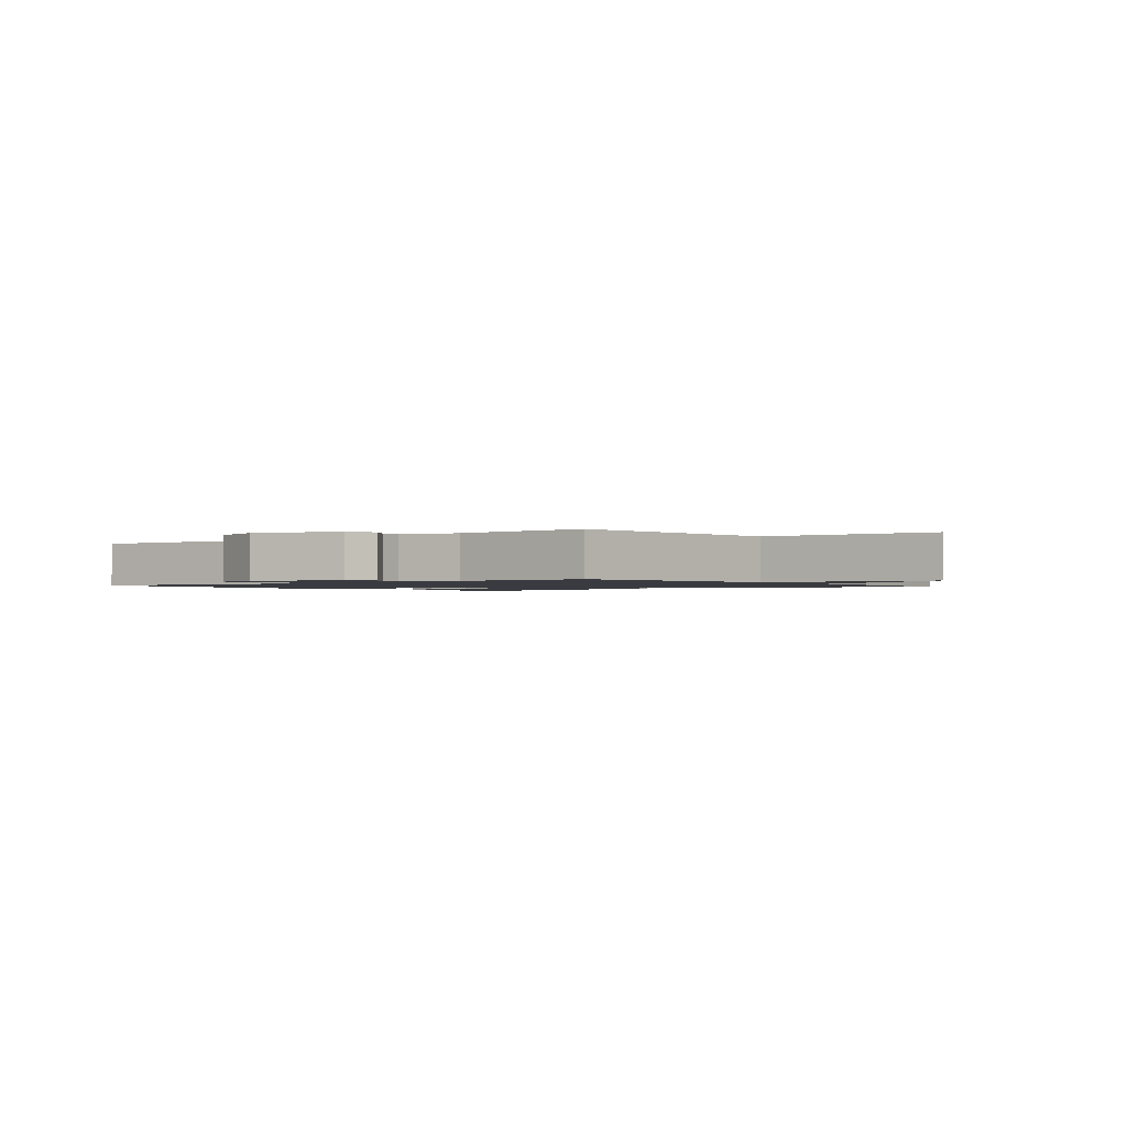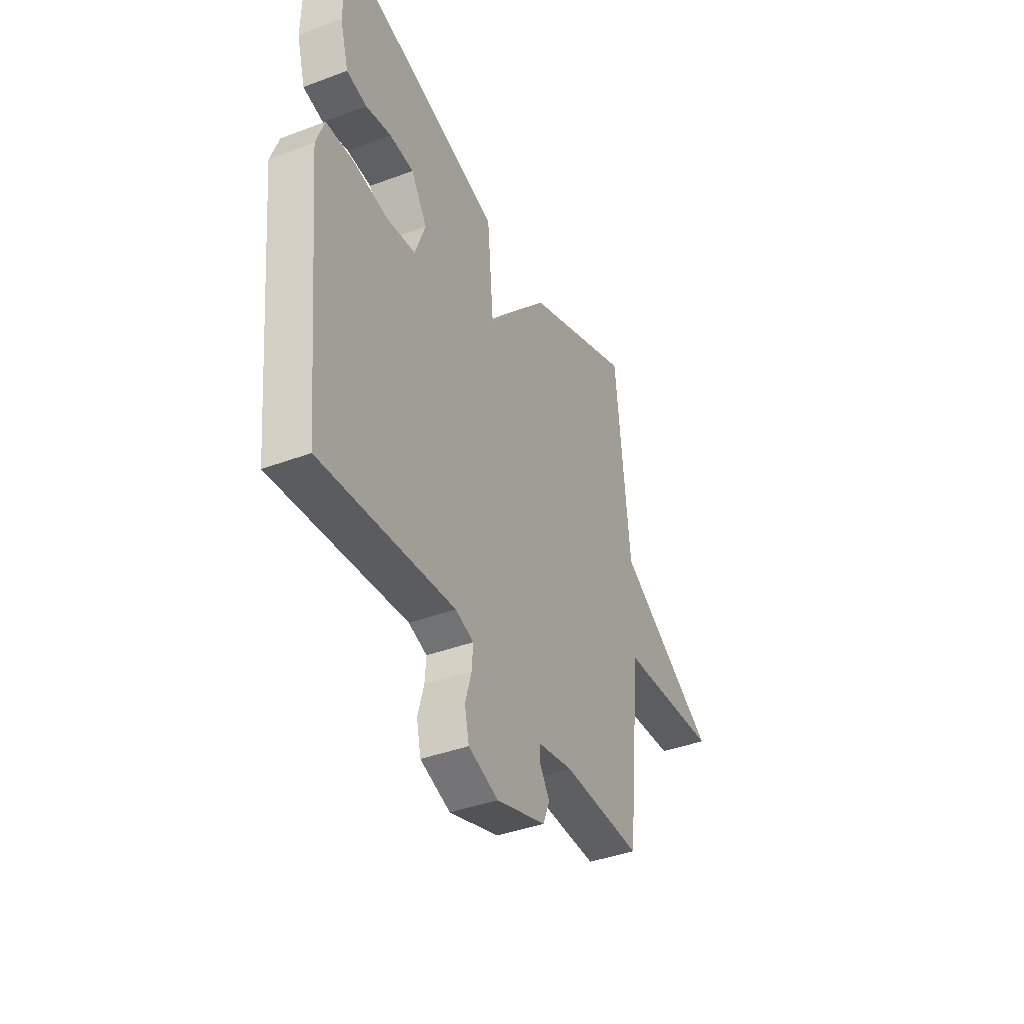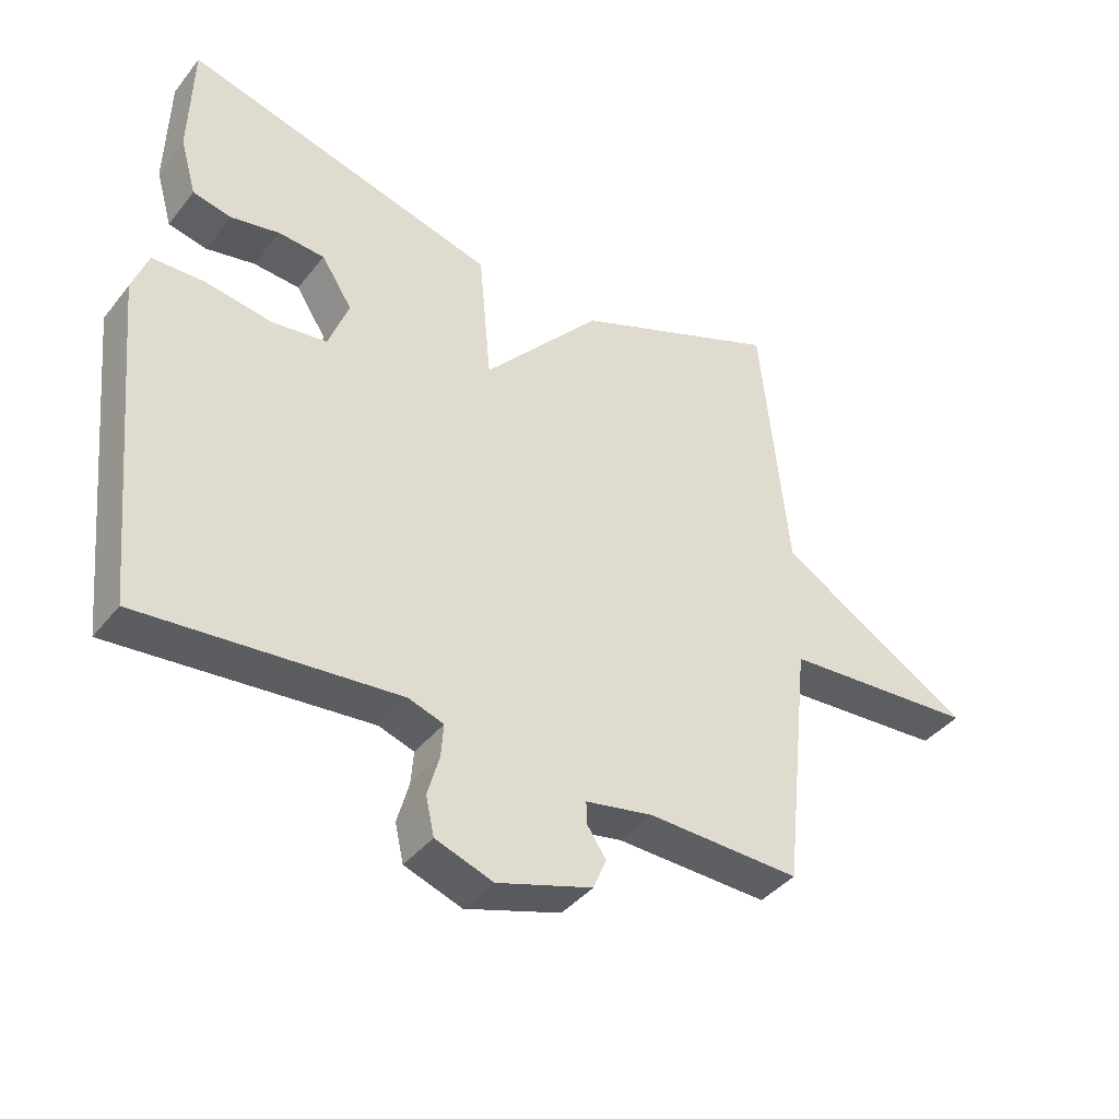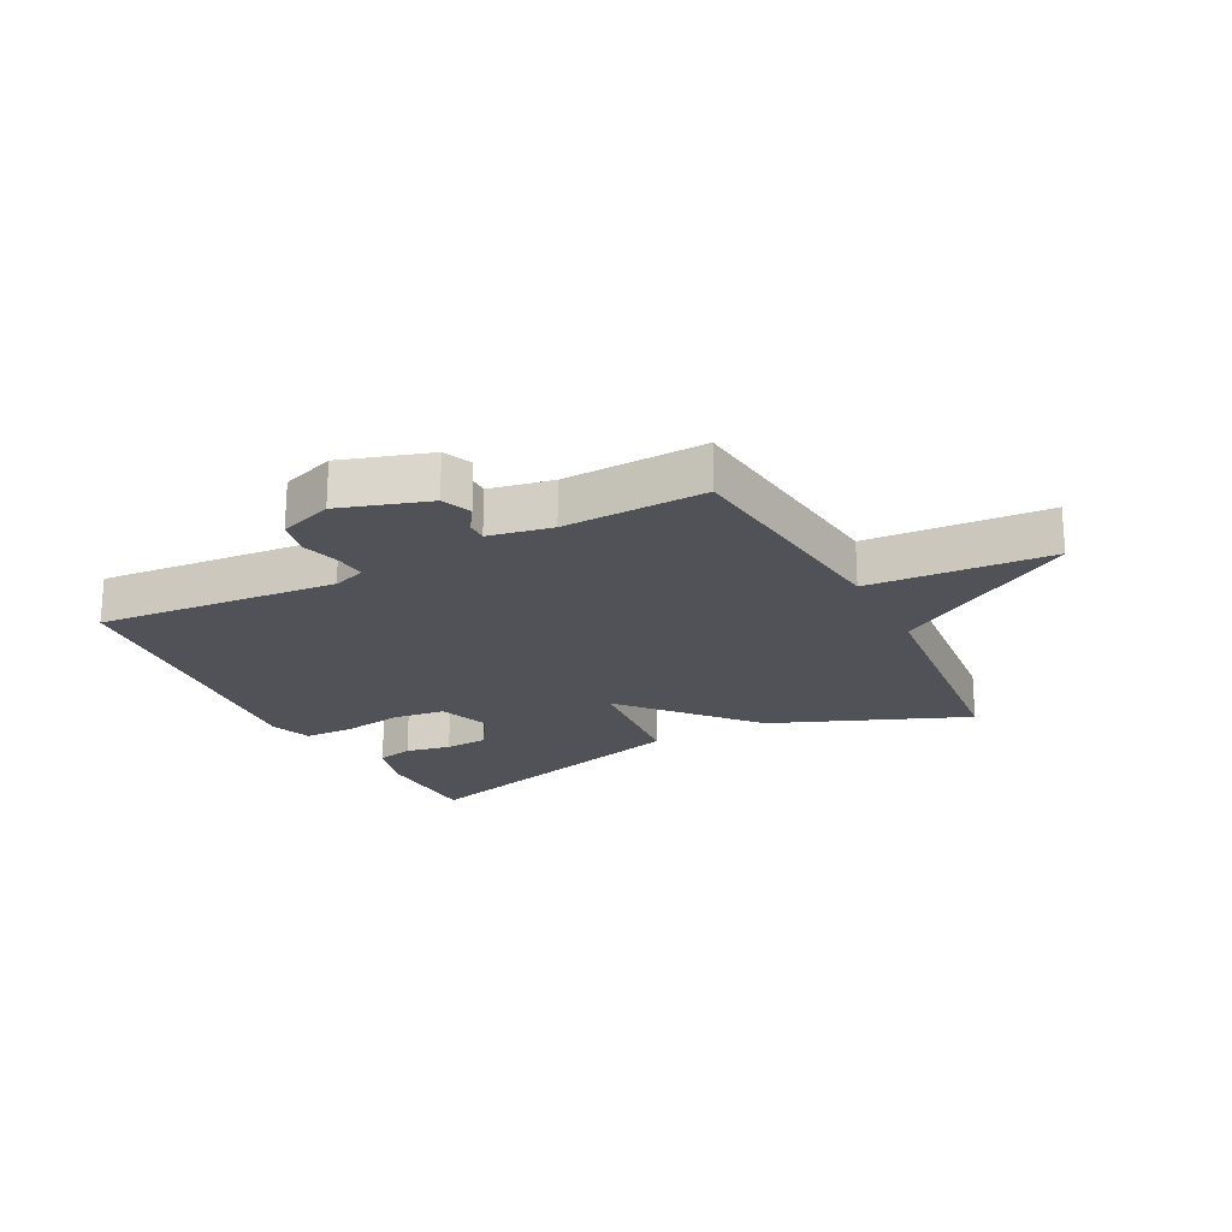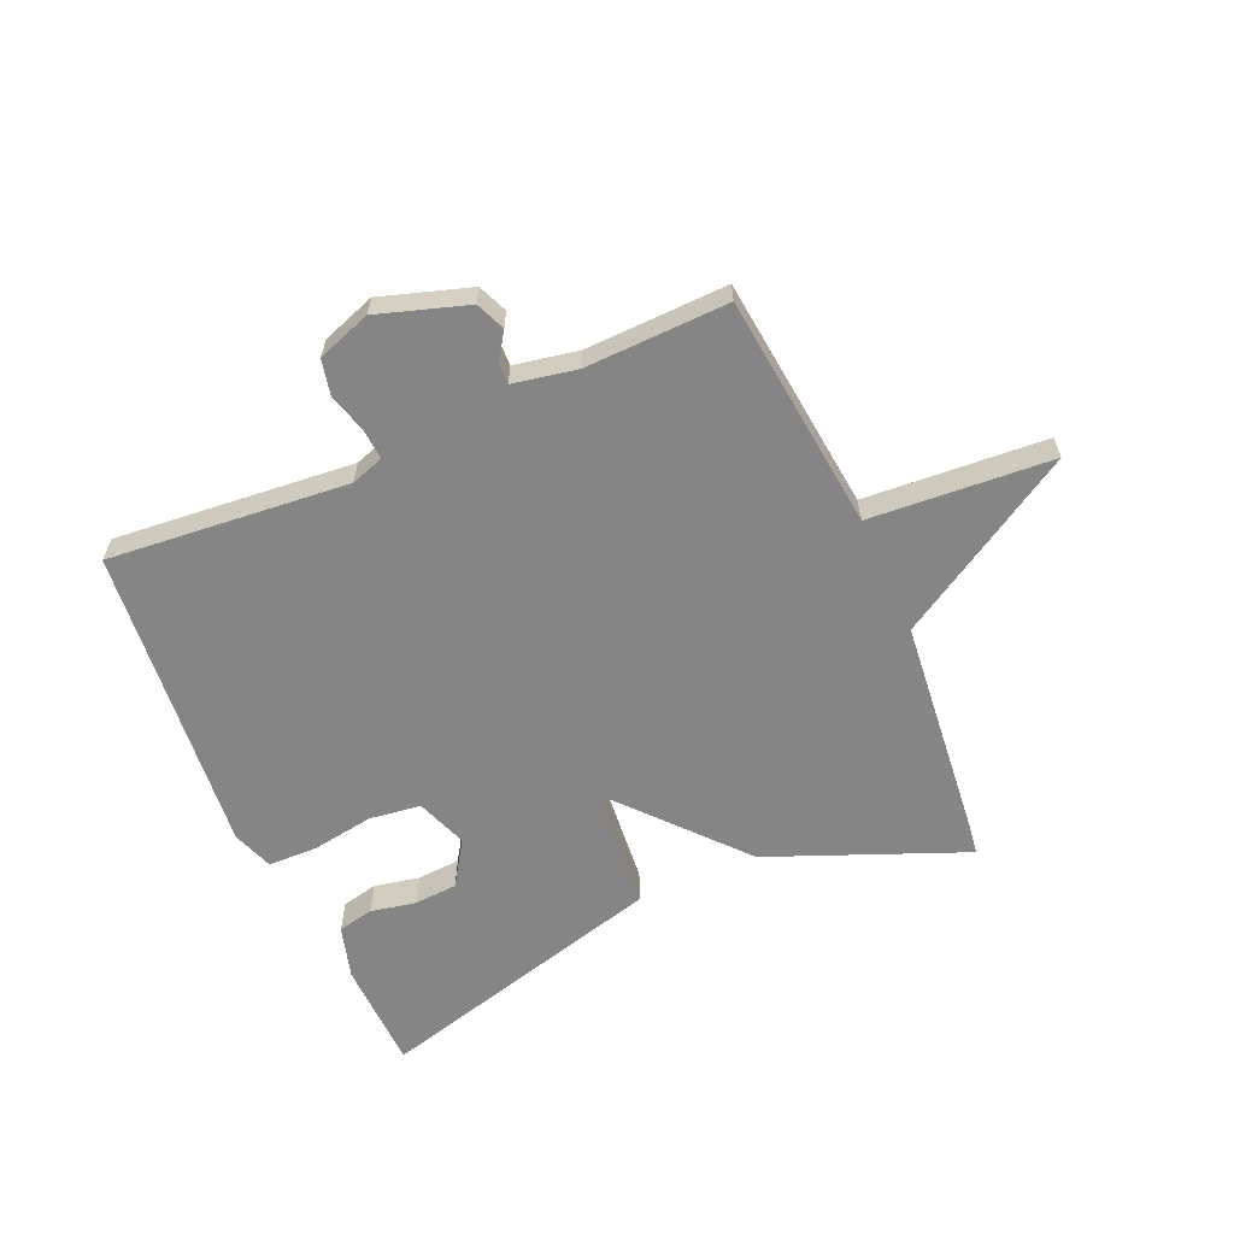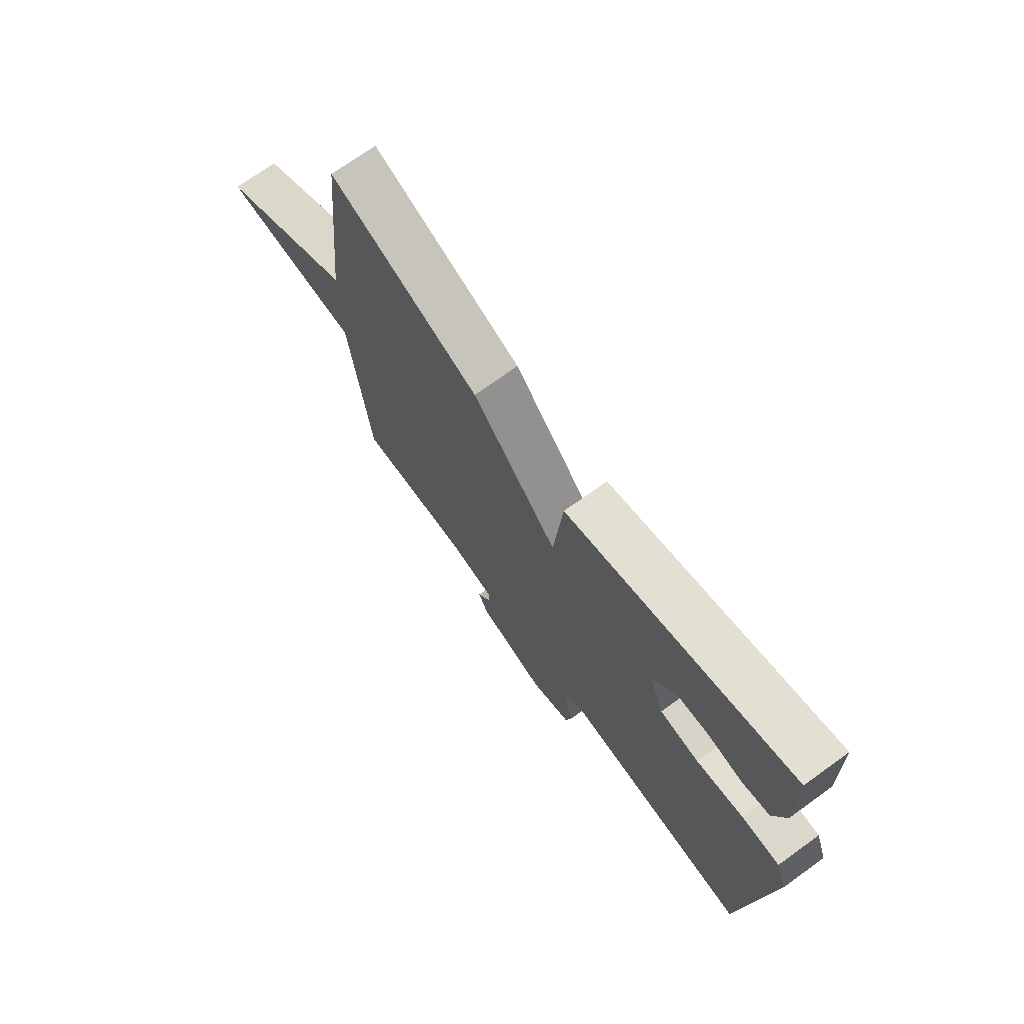
<metadata>
{"format":"obj","ext":"obj","renderer":"f3d","projection":"perspective","resolution":1024,"background":"white","views":[{"elev":-1.4,"azim":-142.0,"up":"+Y"},{"elev":-39.8,"azim":115.0,"up":"+Z"},{"elev":-40.4,"azim":145.4,"up":"+Z"},{"elev":-21.6,"azim":-152.4,"up":"+Y"},{"elev":-61.7,"azim":-156.3,"up":"+Y"},{"elev":71.5,"azim":54.2,"up":"+Z"}]}
</metadata>
<code>
v -0.5 0.07 -0.5
v -0.542 0.07 -0.113
v -0.84 0.07 -0.092
v -0.542 0.07 0.087
v -0.5 0.07 0.5
v -0.181 0.07 0.37
v 0 0.07 0.164
v 0.019 0.07 0.37
v 0.5 0.07 0.5
v 0.505 0.07 0.319
v 0.48 0.07 0.232
v 0.421 0.07 0.219
v 0.347 0.07 0.234
v 0.276 0.07 0.229
v 0.229 0.07 0.156
v 0.26 0.07 0.072
v 0.344 0.07 0.061
v 0.445 0.07 0.077
v 0.526 0.07 0.075
v 0.55 0.07 0.008
v 0.5 0.07 -0.5
v 0.107 0.07 -0.464
v 0.053 0.07 -0.482
v 0.057 0.07 -0.533
v 0.075 0.07 -0.597
v 0.062 0.07 -0.655
v -0.026 0.07 -0.686
v -0.172 0.07 -0.639
v -0.192 0.07 -0.591
v -0.163 0.07 -0.547
v -0.162 0.07 -0.513
v -0.266 0.07 -0.493
v -0.5 0 -0.5
v -0.542 0 -0.113
v -0.84 0 -0.092
v -0.542 0 0.087
v -0.5 0 0.5
v -0.181 0 0.37
v 0 0 0.164
v 0.019 0 0.37
v 0.5 0 0.5
v 0.505 0 0.319
v 0.48 0 0.232
v 0.421 0 0.219
v 0.347 0 0.234
v 0.276 0 0.229
v 0.229 0 0.156
v 0.26 0 0.072
v 0.344 0 0.061
v 0.445 0 0.077
v 0.526 0 0.075
v 0.55 0 0.008
v 0.5 0 -0.5
v 0.107 0 -0.464
v 0.053 0 -0.482
v 0.057 0 -0.533
v 0.075 0 -0.597
v 0.062 0 -0.655
v -0.026 0 -0.686
v -0.172 0 -0.639
v -0.192 0 -0.591
v -0.163 0 -0.547
v -0.162 0 -0.513
v -0.266 0 -0.493
f 28 29 30
f 27 28 30
f 26 27 30
f 25 26 30
f 24 25 30
f 23 24 30 31
f 22 23 31 32
f 20 21 22
f 19 20 22
f 18 19 22
f 17 18 22
f 32 1 2
f 22 32 2
f 17 22 2
f 16 17 2
f 11 12 13
f 10 11 13
f 9 10 13
f 8 9 13
f 8 13 14
f 7 8 14 15
f 4 5 6 7
f 7 15 16
f 4 7 16
f 3 4 16
f 2 3 16
f 62 61 60
f 62 60 59
f 62 59 58
f 62 58 57
f 62 57 56
f 63 62 56 55
f 64 63 55 54
f 54 53 52
f 54 52 51
f 54 51 50
f 54 50 49
f 34 33 64
f 34 64 54
f 34 54 49
f 34 49 48
f 45 44 43
f 45 43 42
f 45 42 41
f 45 41 40
f 46 45 40
f 47 46 40 39
f 39 38 37 36
f 48 47 39
f 48 39 36
f 48 36 35
f 48 35 34
f 1 33 34 2
f 2 34 35 3
f 3 35 36 4
f 4 36 37 5
f 5 37 38 6
f 6 38 39 7
f 7 39 40 8
f 8 40 41 9
f 9 41 42 10
f 10 42 43 11
f 11 43 44 12
f 12 44 45 13
f 13 45 46 14
f 14 46 47 15
f 15 47 48 16
f 16 48 49 17
f 17 49 50 18
f 18 50 51 19
f 19 51 52 20
f 20 52 53 21
f 21 53 54 22
f 22 54 55 23
f 23 55 56 24
f 24 56 57 25
f 25 57 58 26
f 26 58 59 27
f 27 59 60 28
f 28 60 61 29
f 29 61 62 30
f 30 62 63 31
f 31 63 64 32
f 32 64 33 1

</code>
